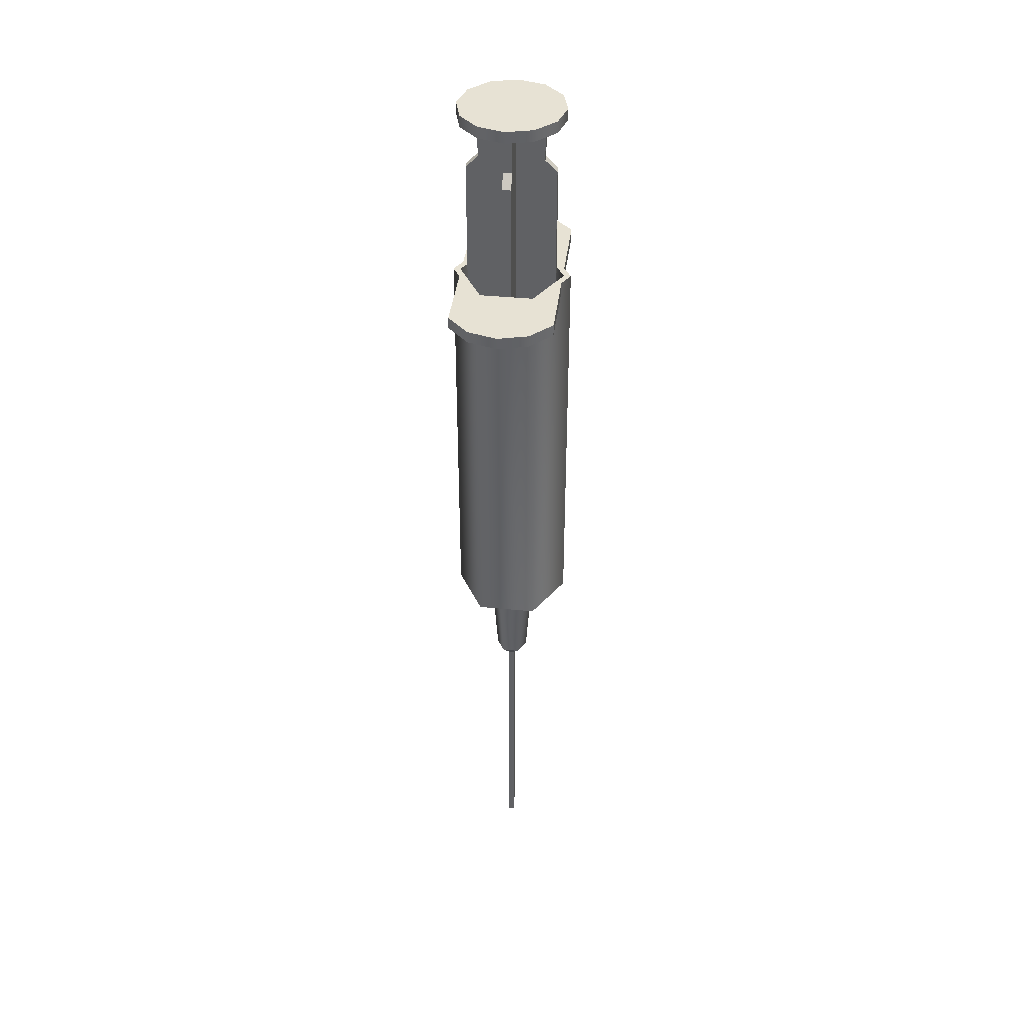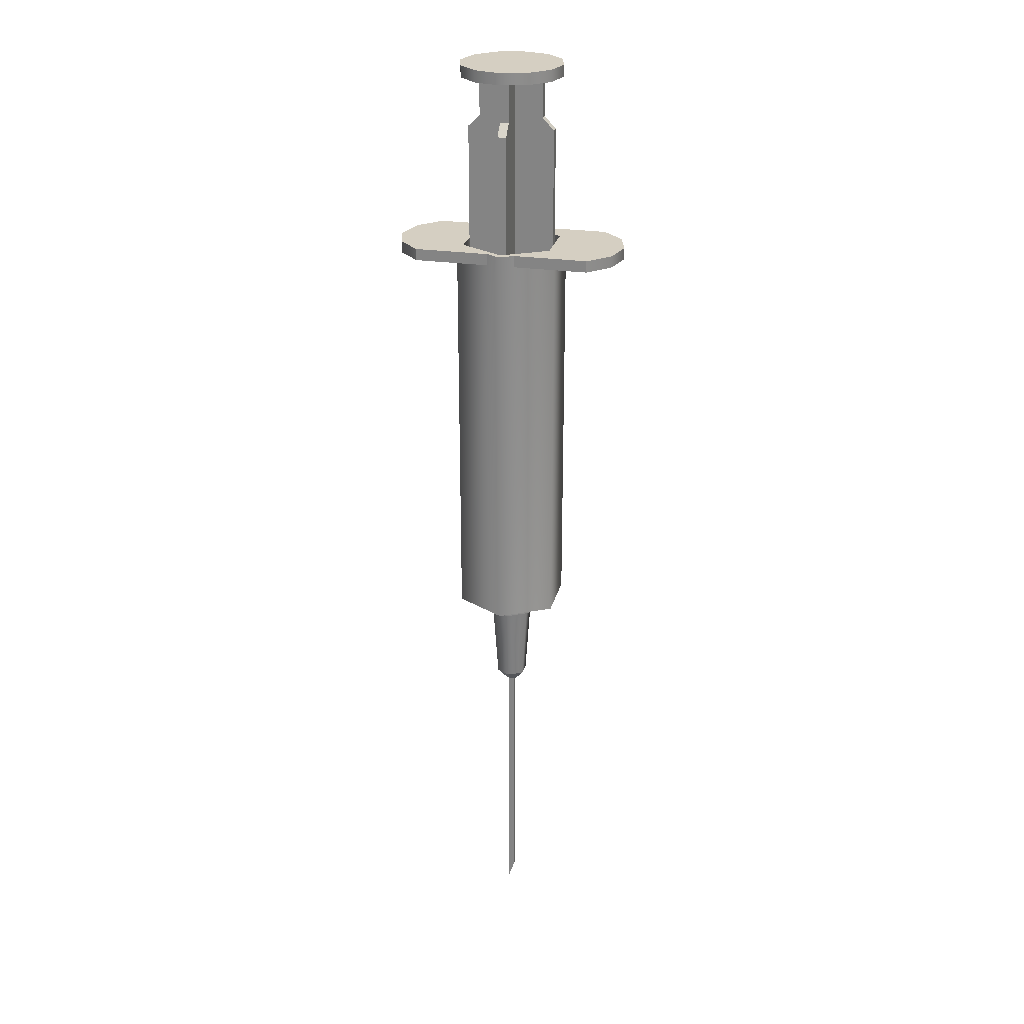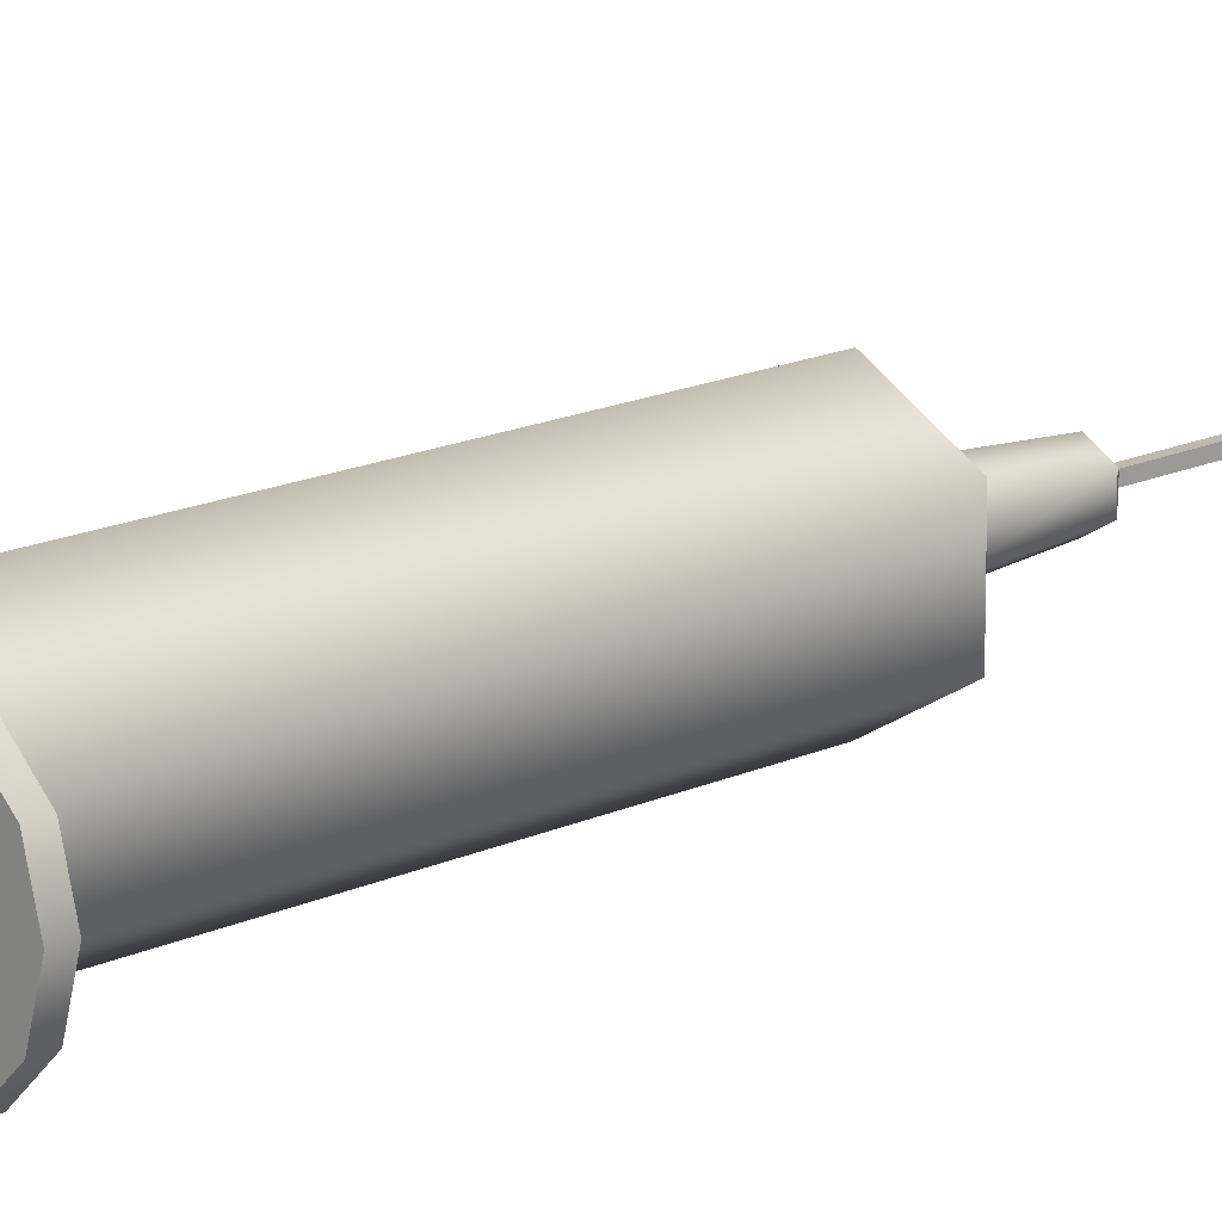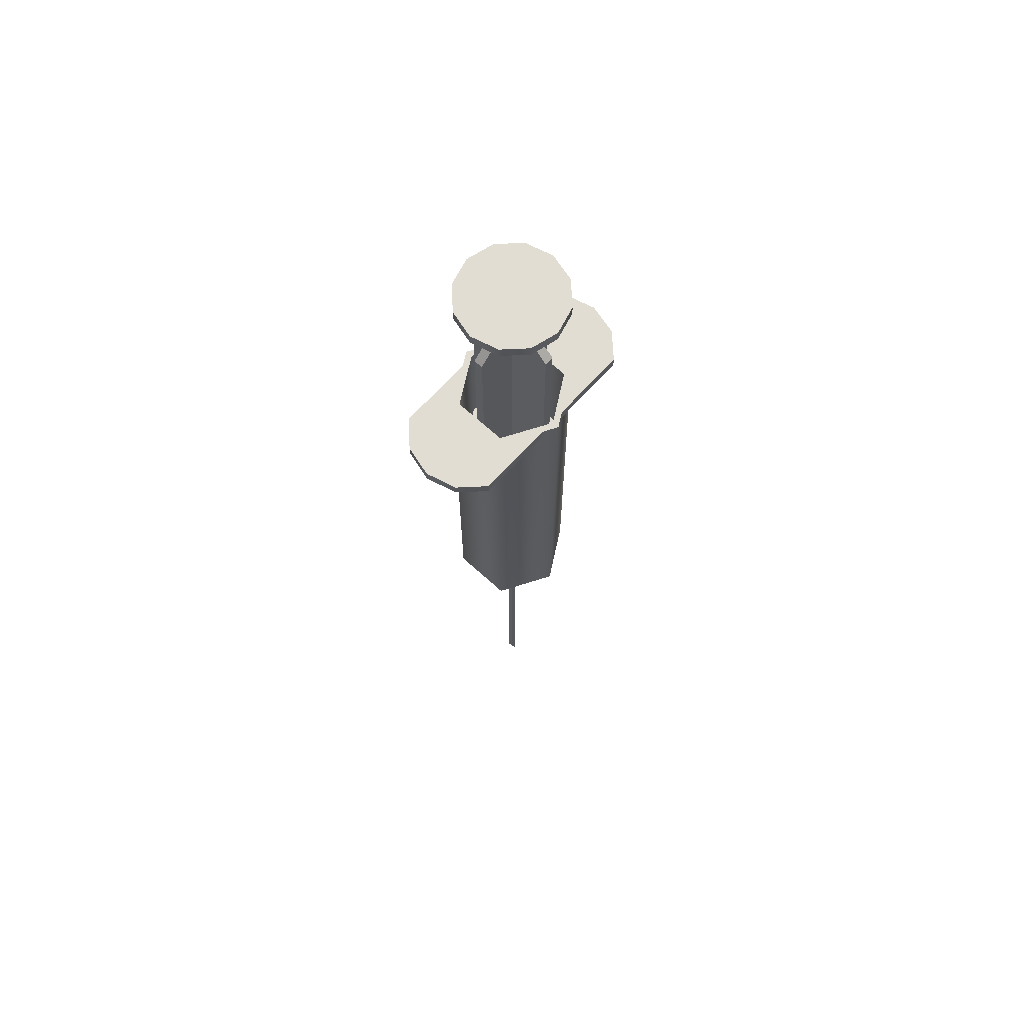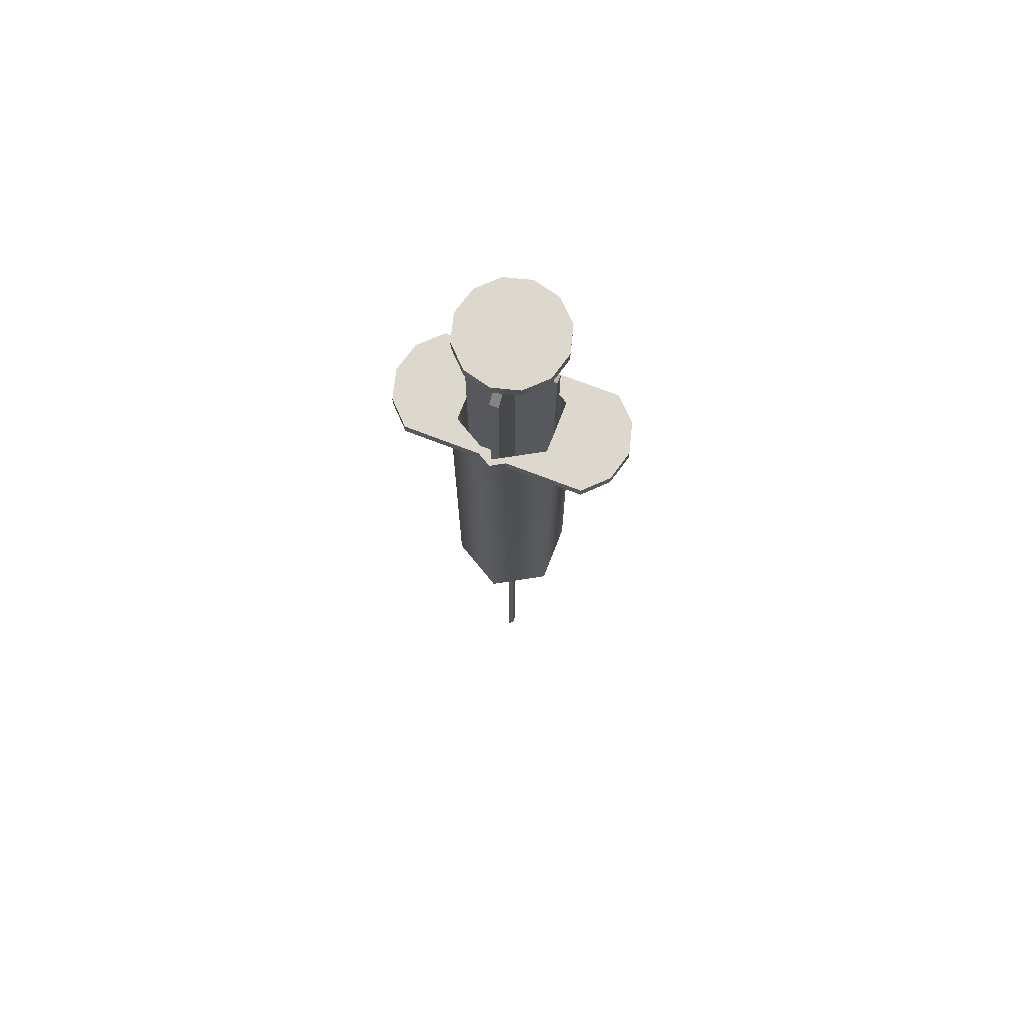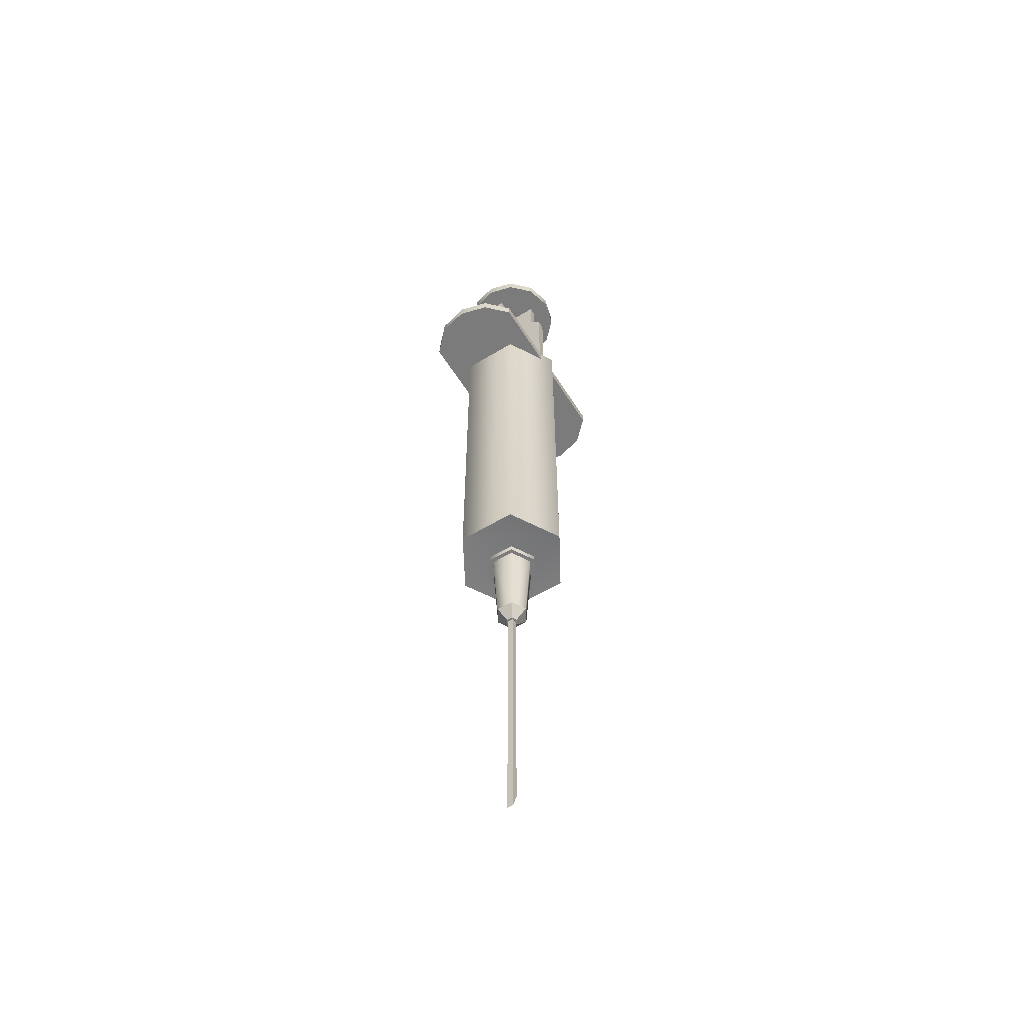
<metadata>
{"format":"obj","ext":"obj","renderer":"f3d","projection":"perspective","resolution":1024,"background":"white","views":[{"elev":40.0,"azim":-83.0,"up":"+Z"},{"elev":25.9,"azim":13.2,"up":"+Z"},{"elev":15.3,"azim":44.5,"up":"+Y"},{"elev":68.1,"azim":132.3,"up":"+Z"},{"elev":72.2,"azim":21.1,"up":"+Z"},{"elev":-58.4,"azim":-58.1,"up":"+Z"}]}
</metadata>
<code>
o syringe_mp_1
v 0.00866 0.005 -0.03
v -0.00866 0.015 -0.03
v 0 0 -0.03
v 0 0.02 -0.03
v -0.00866 0.005 -0.03
v 0.00866 0.015 -0.03
v 0.00766 0.01442 0.04
v -0.00766 0.01442 0.04
v 0 0.001155 0.04
v 0 0.01885 0.04
v -0.00766 0.005577 0.04
v 0.00766 0.005577 0.04
v -0.003281 0.008106 -0.033
v -0.003281 0.01189 -0.033
v 0 0.006212 -0.033
v 0.003281 0.008106 -0.033
v 0 0.01379 -0.033
v 0.003281 0.01189 -0.033
v 0.002427 0.008599 -0.047
v 0.000819 0.009527 -0.049
v -0.002427 0.0114 -0.047
v -0.000819 0.01047 -0.049
v 0 0.009054 -0.049
v 0 0.007197 -0.047
v 0 0.0128 -0.047
v -0 0.01095 -0.049
v -0.002427 0.008599 -0.047
v -0.000819 0.009527 -0.049
v 0.002427 0.0114 -0.047
v 0.000819 0.01047 -0.049
v -0.003281 0.008106 -0.033
v -0.003281 0.01189 -0.033
v 0 0.006212 -0.033
v 0.003281 0.008106 -0.033
v 0 0.01379 -0.033
v 0.003281 0.01189 -0.033
v -0.003937 0.007727 -0.033
v -0.003937 0.01227 -0.033
v 0 0.005454 -0.033
v 0.003937 0.007727 -0.033
v 0 0.01455 -0.033
v 0.003937 0.01227 -0.033
v 0.003937 0.007727 -0.032
v -0.003937 0.01227 -0.032
v 0 0.005454 -0.032
v 0 0.01455 -0.032
v -0.003937 0.007727 -0.032
v 0.003937 0.01227 -0.032
v 0.000499 0.0095 -0.049
v -0.0005 0.0105 -0.049
v -0.0005 0.0095 -0.049
v 0.000499 0.0105 -0.049
v -0.0005 0.0105 -0.097
v -0.0005 0.0095 -0.097
v -0.0005 0.0095 -0.097
v 0.000499 0.0095 -0.09403
v 0.000499 0.0105 -0.09403
v -0.0005 0.0105 -0.097
v -0.008965 0.01 0.071
v -0.007764 0.005518 0.071
v -0.004482 0.002236 0.071
v -0.004482 0.01776 0.071
v -0.007764 0.01448 0.071
v 0 0.001035 0.071
v 0.008965 0.01 0.071
v 0.004482 0.002236 0.071
v 0.007764 0.005518 0.071
v 0 0.01896 0.071
v 0.007764 0.01448 0.071
v 0.004482 0.01776 0.071
v 0.007764 0.01448 0.069
v 0.008965 0.01 0.069
v -0.008965 0.01 0.069
v -0.007764 0.01448 0.069
v 0 0.001035 0.069
v -0.004482 0.002236 0.069
v -0.004482 0.01776 0.069
v 0 0.01896 0.069
v -0.007764 0.005518 0.069
v 0.004482 0.002236 0.069
v 0.007764 0.005518 0.069
v 0.004482 0.01776 0.069
v -0.002592 0.008503 -0.032
v -0.002592 0.0115 -0.032
v 0 0.007007 -0.032
v 0.002592 0.008503 -0.032
v 0 0.01299 -0.032
v 0.002592 0.0115 -0.032
v -0.002704 0.008439 -0.03
v -0.002704 0.01156 -0.03
v 0 0.006877 -0.03
v 0.002704 0.008439 -0.03
v 0 0.01312 -0.03
v 0.002704 0.01156 -0.03
v 0 0 0.04
v -0.00866 0.005 0.04
v -0.00866 0.015 0.04
v 0 0.02 0.04
v 0.00866 0.005 0.04
v 0.00866 0.015 0.04
v 0 0.001155 0.02
v -0.00766 0.005577 0.02
v -0.00766 0.01442 0.02
v 0 0.01885 0.02
v 0.00766 0.005577 0.02
v 0.00766 0.01442 0.02
v 0.00866 0.015 0.04
v -0.00866 0.015 0.04
v -0.002323 0.00134 0.04
v -0.002323 0.01866 0.04
v -0.00866 0.005 0.04
v 0.002324 0.00134 0.04
v 0.00866 0.005 0.04
v 0.002324 0.01866 0.04
v -0.002323 0.00134 0.038
v -0.00866 0.005 0.038
v -0.002323 0.01866 0.038
v -0.00866 0.015 0.038
v 0.002324 0.00134 0.038
v 0.00866 0.005 0.038
v 0.002324 0.01866 0.038
v 0.00866 0.015 0.038
v -0.02 0.01 0.04
v -0.01866 0.015 0.04
v -0.015 0.00134 0.04
v -0.01866 0.005 0.04
v -0.015 0.01866 0.038
v -0.015 0.01866 0.04
v -0.01866 0.015 0.038
v -0.015 0.00134 0.038
v -0.01866 0.005 0.038
v -0.02 0.01 0.038
v 0.01866 0.015 0.04
v 0.02 0.01 0.04
v 0.02 0.01 0.038
v 0.015 0.00134 0.038
v 0.015 0.00134 0.04
v 0.01866 0.005 0.04
v 0.01866 0.005 0.038
v 0.015 0.01866 0.04
v 0.015 0.01866 0.038
v 0.01866 0.015 0.038
v 0.000748 0.0025 0.06
v -0.000752 0.0175 0.06
v -0.000752 0.0025 0.06
v 0.000748 0.0175 0.06
v -0.000752 0.0175 0.02
v -0.000752 0.0025 0.02
v -0.000752 0.0025 0.02
v 0.000748 0.0025 0.02
v 0.000748 0.0175 0.02
v -0.000752 0.0175 0.02
v 0.0075 0.01075 0.06
v -0.0075 0.009248 0.06
v 0.0075 0.009248 0.06
v -0.0075 0.01075 0.06
v -0.0075 0.009248 0.02
v 0.0075 0.009248 0.02
v 0.0075 0.009248 0.02
v 0.0075 0.01075 0.02
v -0.0075 0.01075 0.02
v -0.0075 0.009248 0.02
v 0.000748 0.0045 0.062
v -0.000752 0.0155 0.062
v -0.000752 0.0045 0.062
v 0.000748 0.0155 0.062
v 0.0055 0.01075 0.062
v -0.0055 0.009248 0.062
v 0.0055 0.009248 0.062
v -0.0055 0.01075 0.062
v 0.000748 0.0045 0.069
v -0.000752 0.0155 0.069
v -0.000752 0.0045 0.069
v 0.000748 0.0155 0.069
v 0.0055 0.01075 0.069
v -0.0055 0.009248 0.069
v 0.0055 0.009248 0.069
v -0.0055 0.01075 0.069
f 97 2 5 96
f 3 1 99 95
f 98 100 6 4
f 95 96 5 3
f 3 5 2 4 6 1
f 4 2 97 98
f 14 21 27 13
f 14 17 25 21
f 15 13 27 24
f 15 24 19 16
f 17 18 29 25
f 22 28 27 21
f 28 23 24 27
f 26 22 21 25
f 23 20 19 24
f 30 26 25 29
f 16 19 29 18
f 16 18 36 34
f 15 16 34 33
f 15 33 31 13
f 14 13 31 32
f 18 17 35 36
f 17 14 32 35
f 32 31 37 38
f 33 34 40 39
f 31 33 39 37
f 36 35 41 42
f 35 32 38 41
f 34 36 42 40
f 40 42 48 43
f 38 37 47 44
f 39 40 43 45
f 37 39 45 47
f 42 41 46 48
f 41 38 44 46
f 48 46 44 47 45 43
f 20 30 29 19
f 28 22 26 30 20 23
f 50 52 57 58 53
f 50 53 54 51
f 49 56 57 52
f 54 55 56 49 51
f 55 58 57 56
f 54 53 58 55
f 64 66 67 65 69 70 68 62 63 59 60 61
f 75 76 79 73 74 77 78 82 71 72 81 80
f 63 74 73 59
f 66 80 81 67
f 59 73 79 60
f 61 76 75 64
f 67 81 72 65
f 62 77 74 63
f 68 78 77 62
f 70 82 78 68
f 65 72 71 69
f 64 75 80 66
f 60 79 76 61
f 69 71 82 70
f 86 88 94 92
f 85 91 89 83
f 84 83 89 90
f 85 86 92 91
f 88 87 93 94
f 87 84 90 93
f 6 100 99 1
f 8 11 102 103
f 9 11 96 95
f 11 8 97 96
f 8 10 98 97
f 12 9 95 99
f 7 12 99 100
f 10 7 100 98
f 101 105 106 104 103 102
f 12 7 106 105
f 10 8 103 104
f 11 9 101 102
f 7 10 104 106
f 9 12 105 101
f 110 117 127 128
f 117 118 129 127
f 121 114 140 141
f 108 124 123 126 111
f 122 121 141 142
f 113 112 137 138
f 122 142 135 139 120
f 116 115 130 131
f 130 125 126 131
f 131 126 123 132
f 124 129 132 123
f 128 127 129 124
f 115 109 125 130
f 109 111 126 125
f 108 110 128 124
f 141 140 133 142
f 142 133 134 135
f 138 139 135 134
f 137 136 139 138
f 114 107 133 140
f 118 116 131 132 129
f 112 119 136 137
f 119 120 139 136
f 107 113 138 134 133
f 144 146 151 152 147
f 166 174 171 163
f 148 149 150 143 145
f 148 147 152 149
f 154 156 161 162 157
f 157 168 154
f 147 164 144
f 158 159 160 153 155
f 158 157 162 159
f 145 143 163 165
f 156 154 168 170
f 146 144 164 166
f 155 153 167 169
f 166 164 172 174
f 170 178 175 167
f 169 167 175 177
f 165 163 171 173
f 170 168 176 178
f 165 173 172 164
f 146 166 151
f 156 170 161
f 169 177 176 168
f 145 165 148
f 148 165 164 147
f 150 163 143
f 160 167 153
f 169 168 157 158
f 161 170 167 160
f 155 169 158
f 151 166 163 150

</code>
